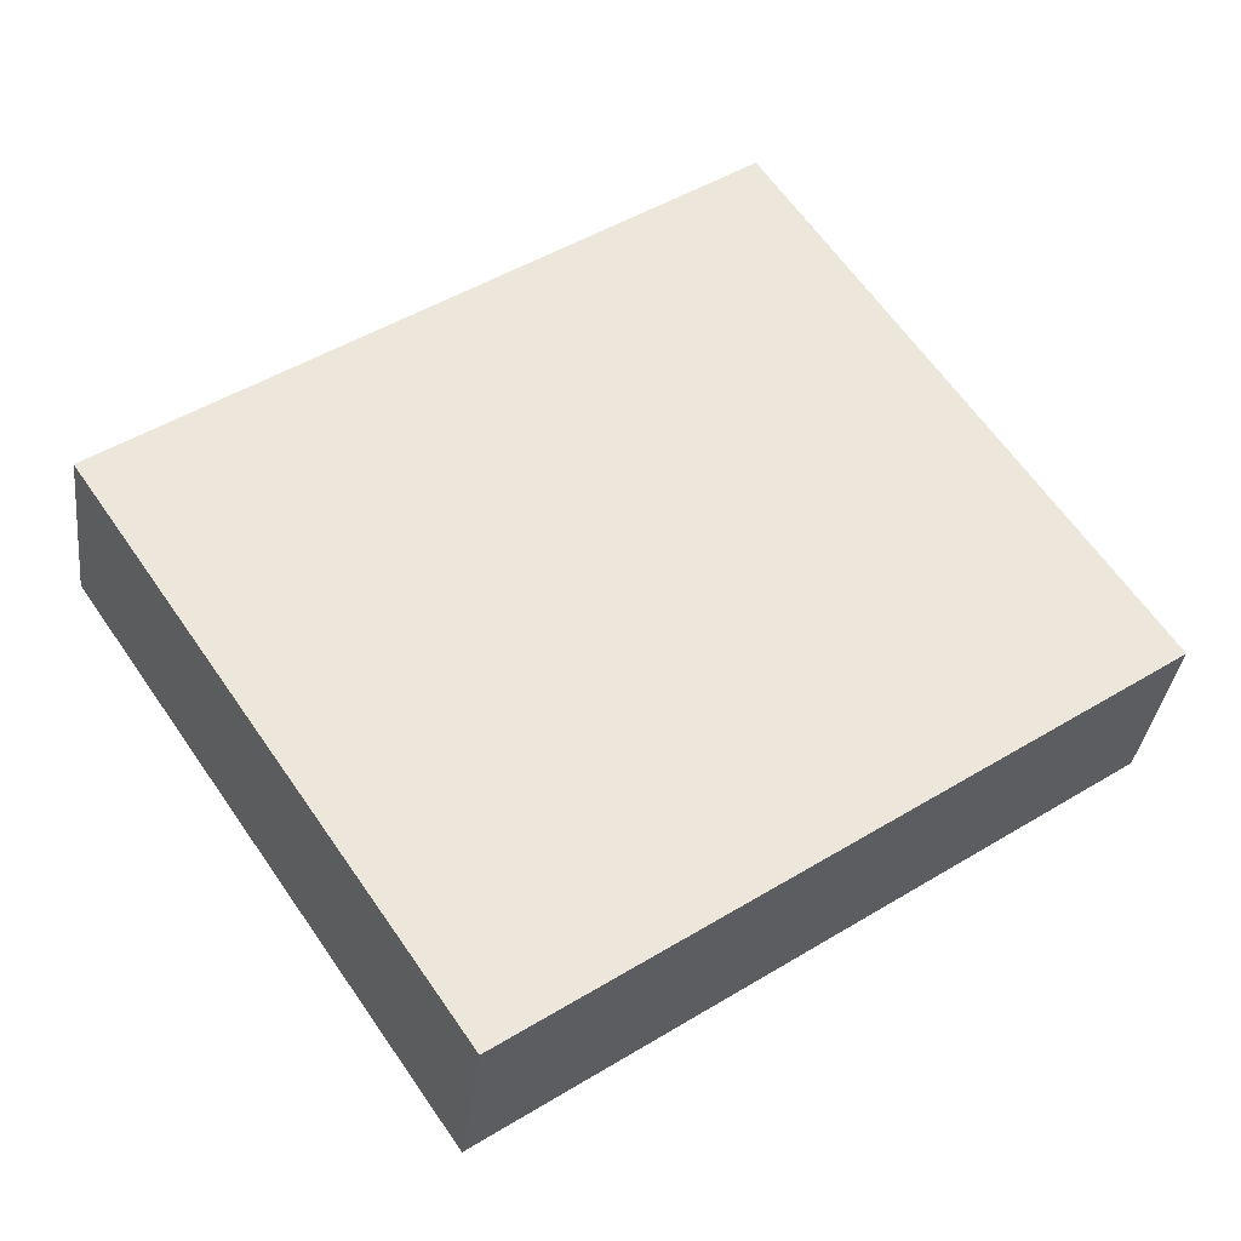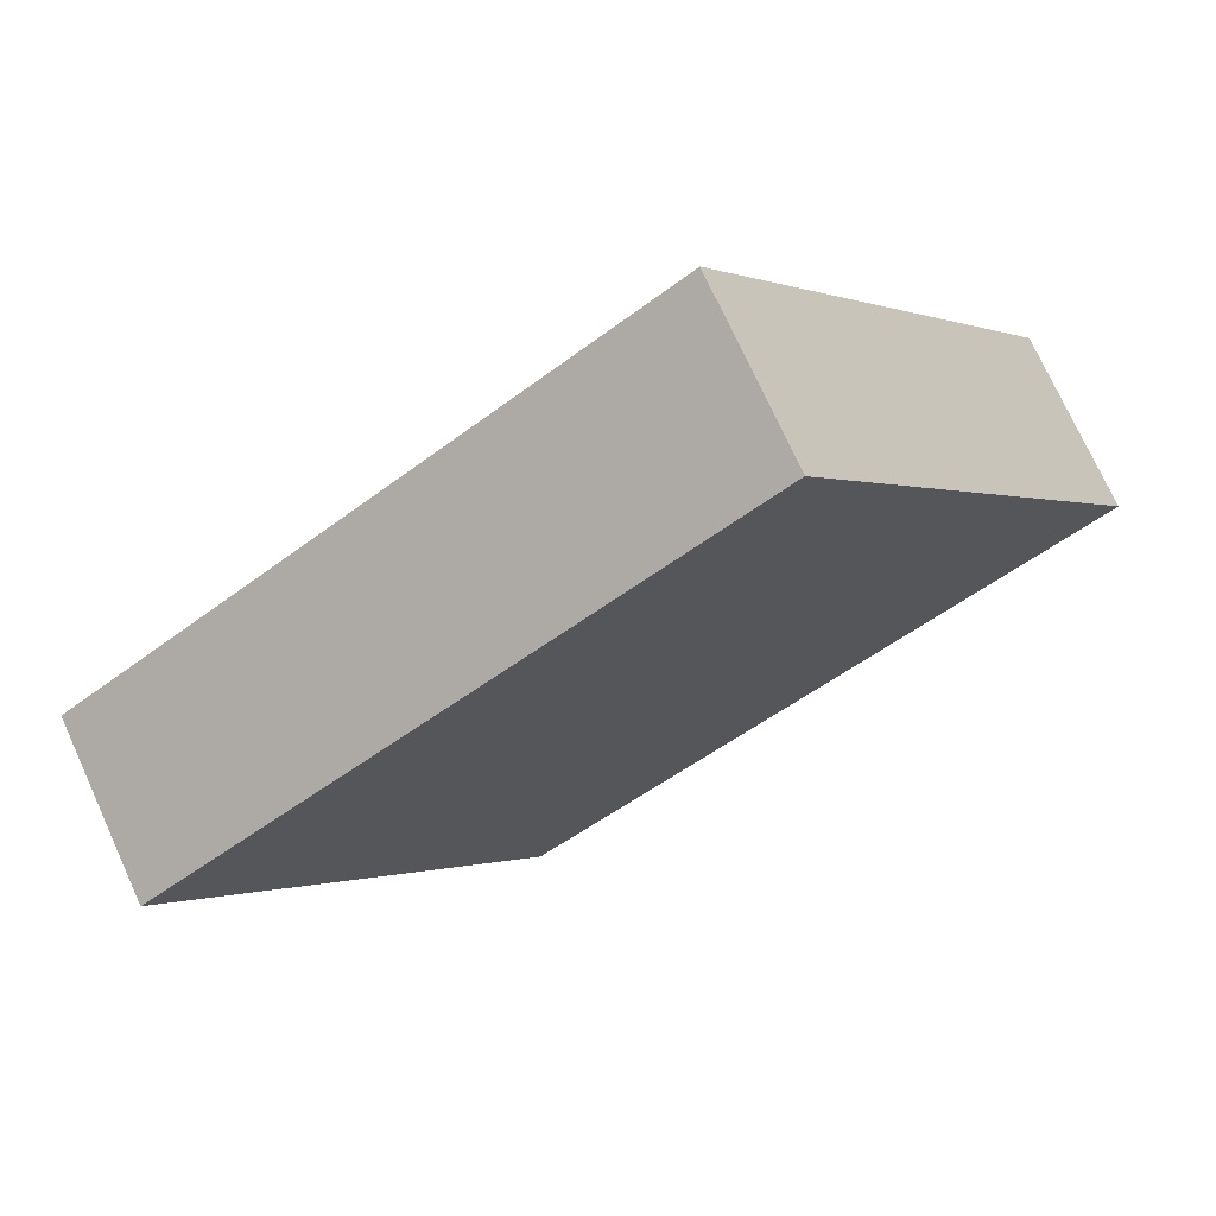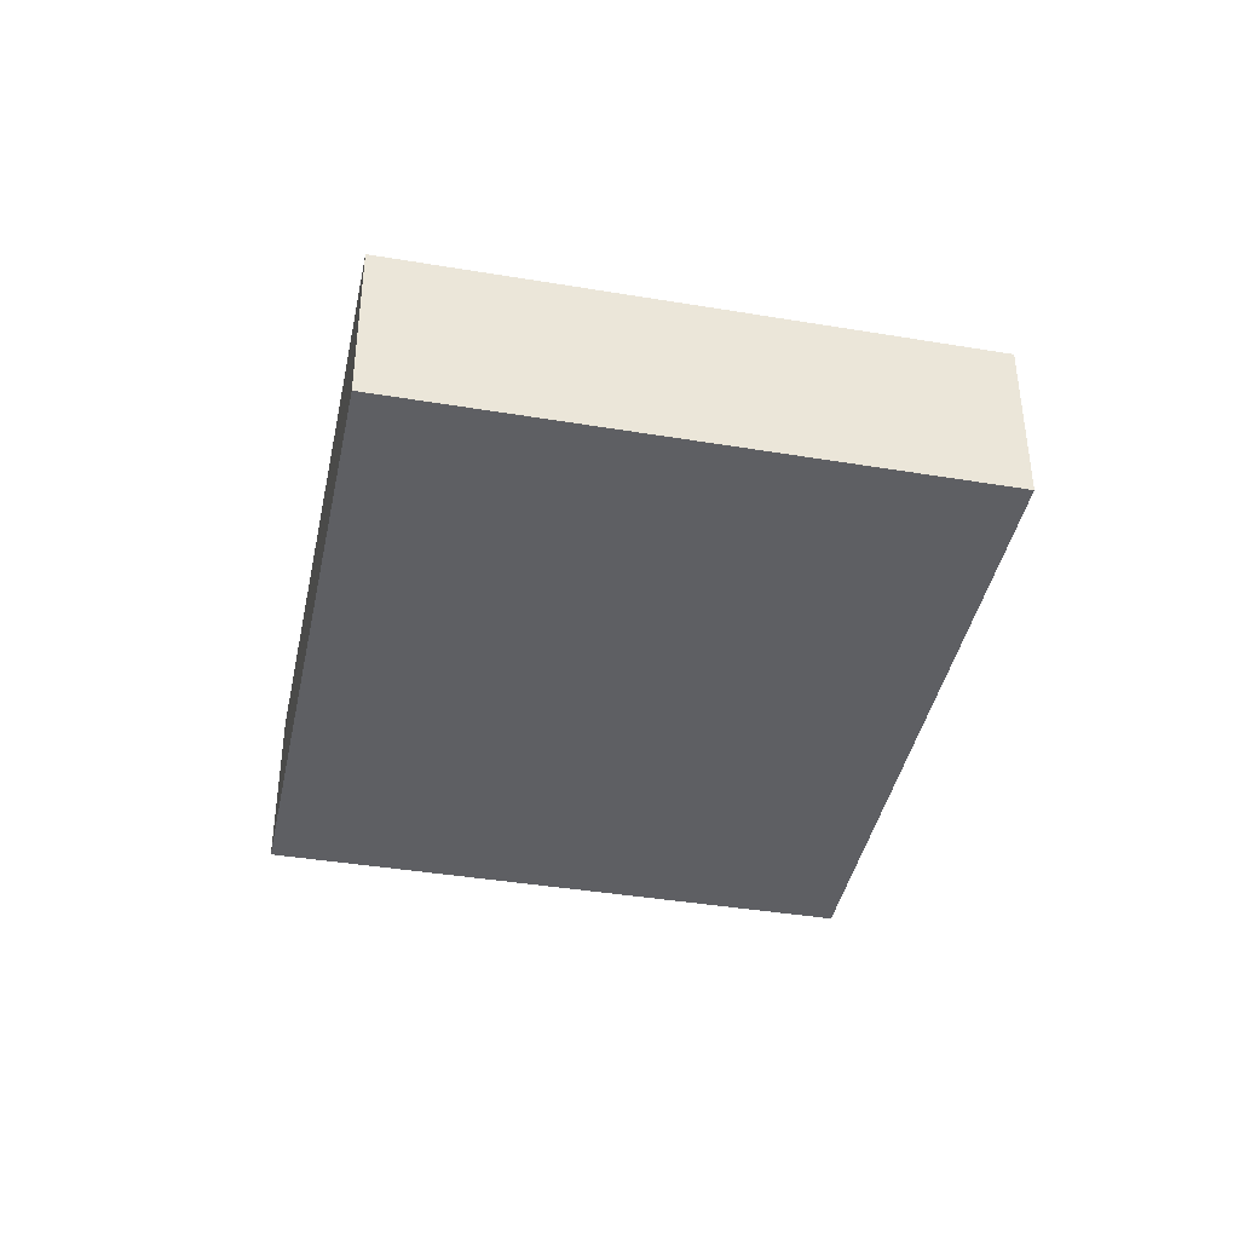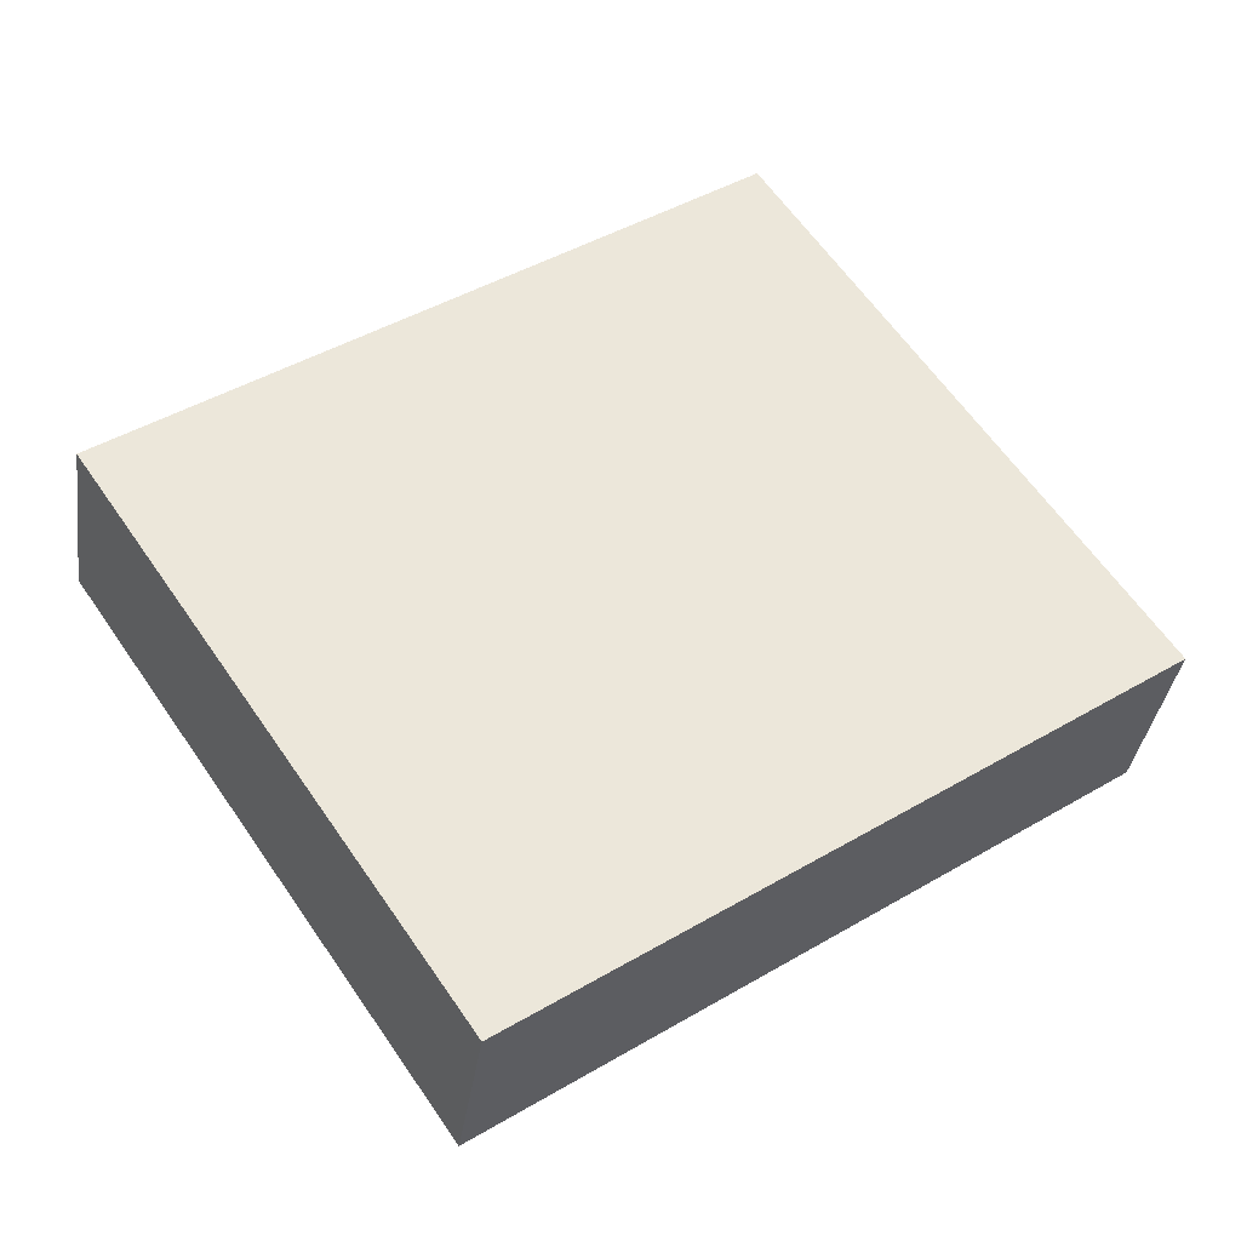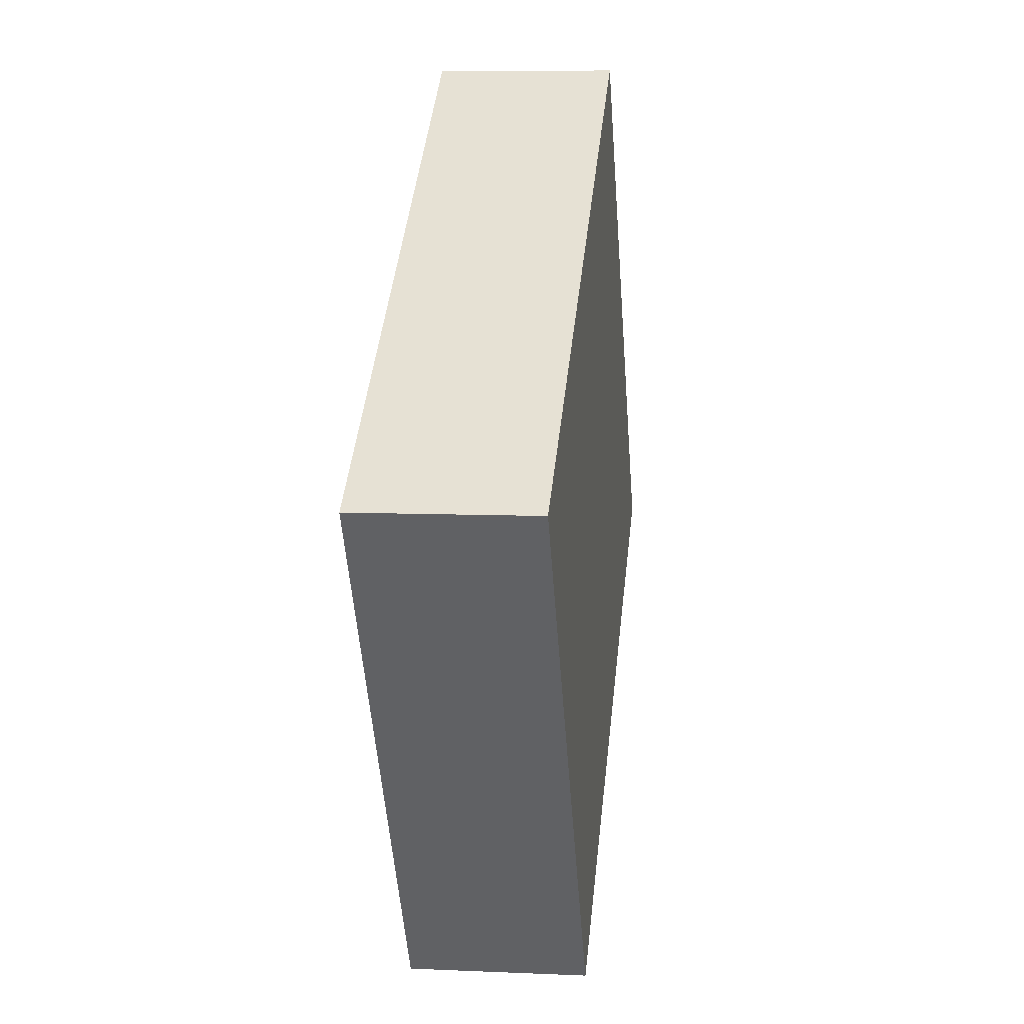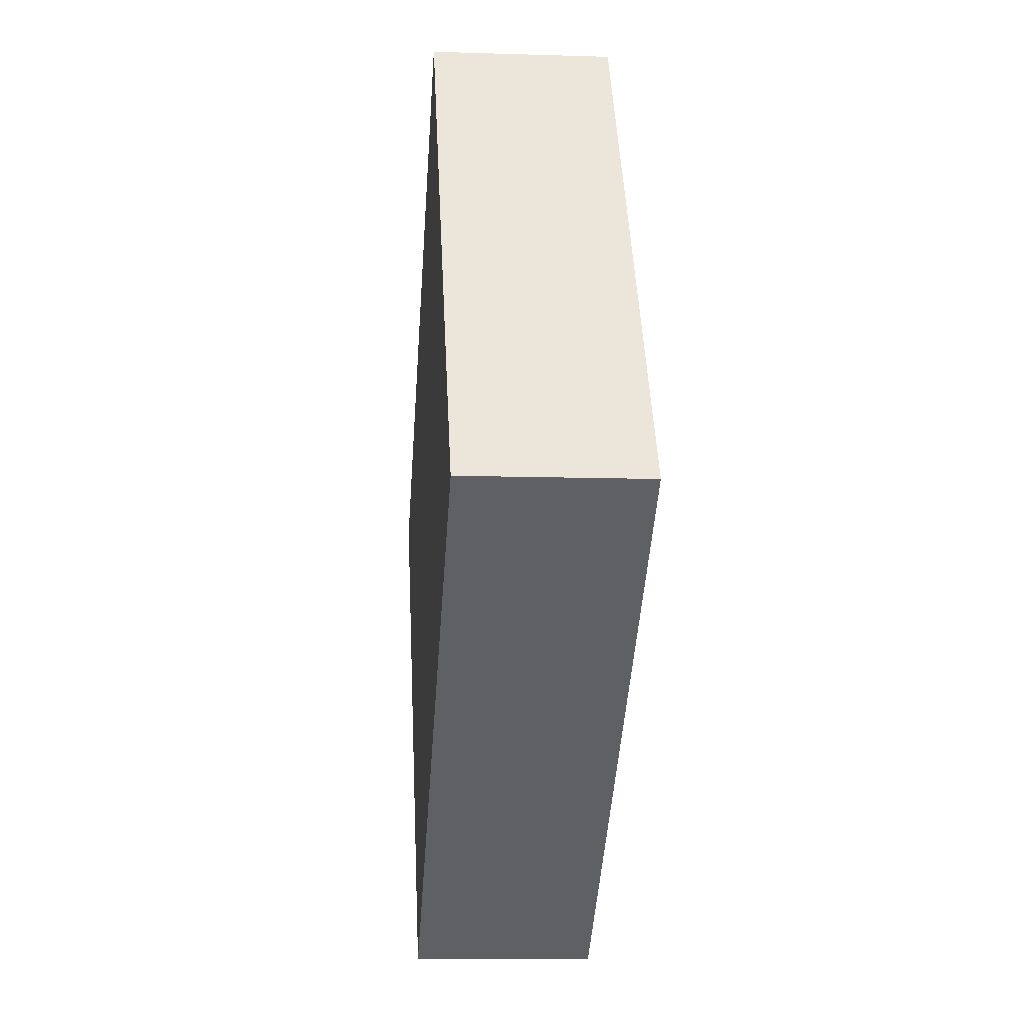
<metadata>
{"format":"obj","ext":"obj","renderer":"f3d","projection":"perspective","resolution":1024,"background":"white","views":[{"elev":-33.7,"azim":173.3,"up":"+Z"},{"elev":73.8,"azim":155.5,"up":"+Z"},{"elev":-40.8,"azim":-67.2,"up":"+Y"},{"elev":-35.4,"azim":172.0,"up":"+Z"},{"elev":7.6,"azim":97.2,"up":"+Z"},{"elev":-10.5,"azim":-94.6,"up":"+Z"}]}
</metadata>
<code>
v  0 3.08 1.886e-16
v  10.09 3.08 -6.772
v  10.02 3.08 -6.884
v  15.98 3.08 1.907
v  16.05 3.08 1.997
v  6.041 3.08 8.821
v  16.05 -1.223e-16 1.997
v  15.98 -1.168e-16 1.907
v  10.09 4.147e-16 -6.772
v  10.02 4.215e-16 -6.884
v  0 0 0
v  6.041 -5.401e-16 8.821
g defaultobject
f 1 2 3
f 2 1 4
f 4 1 5
f 5 1 6
f 7 4 5
f 4 7 2
f 2 7 8
f 2 8 9
f 2 9 3
f 3 9 10
f 10 1 3
f 1 10 11
f 11 6 1
f 6 11 12
f 12 5 6
f 5 12 7
f 9 11 10
f 11 9 8
f 11 8 7
f 11 7 12

</code>
